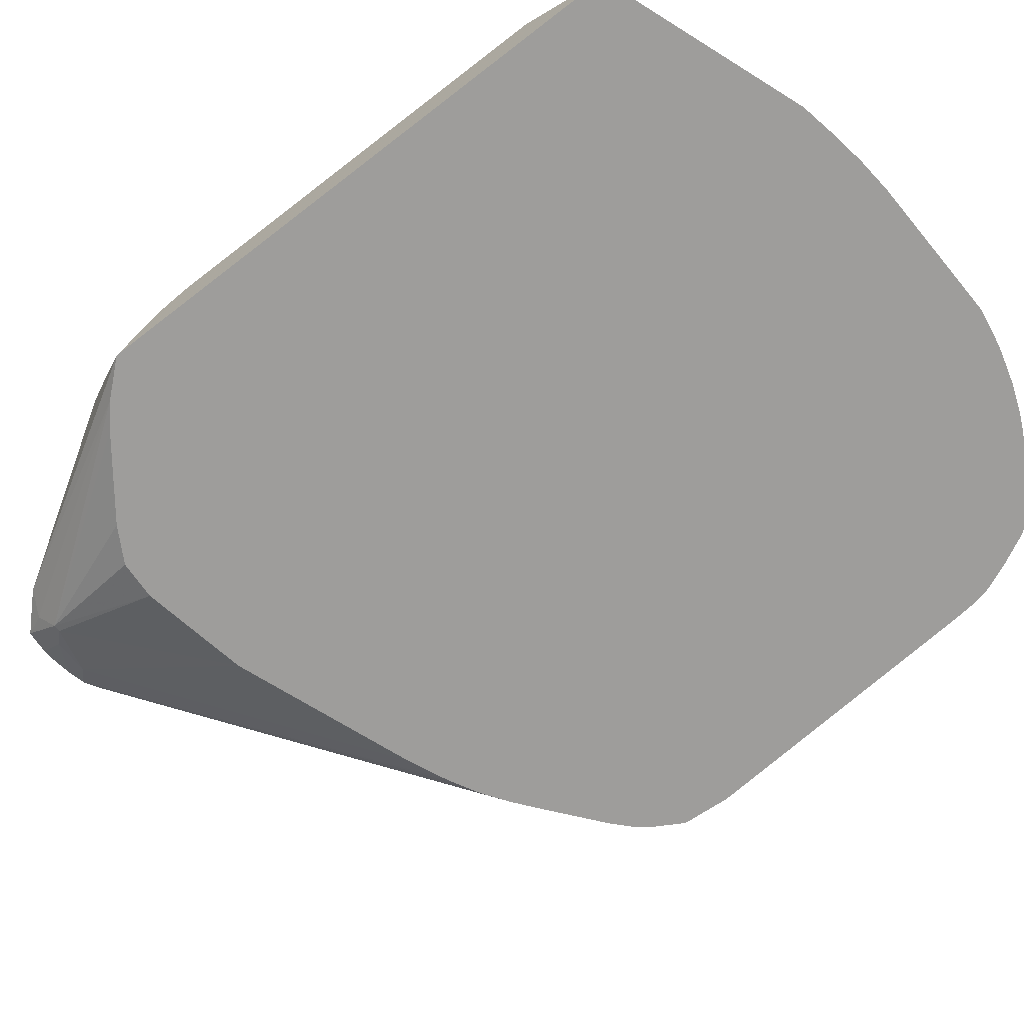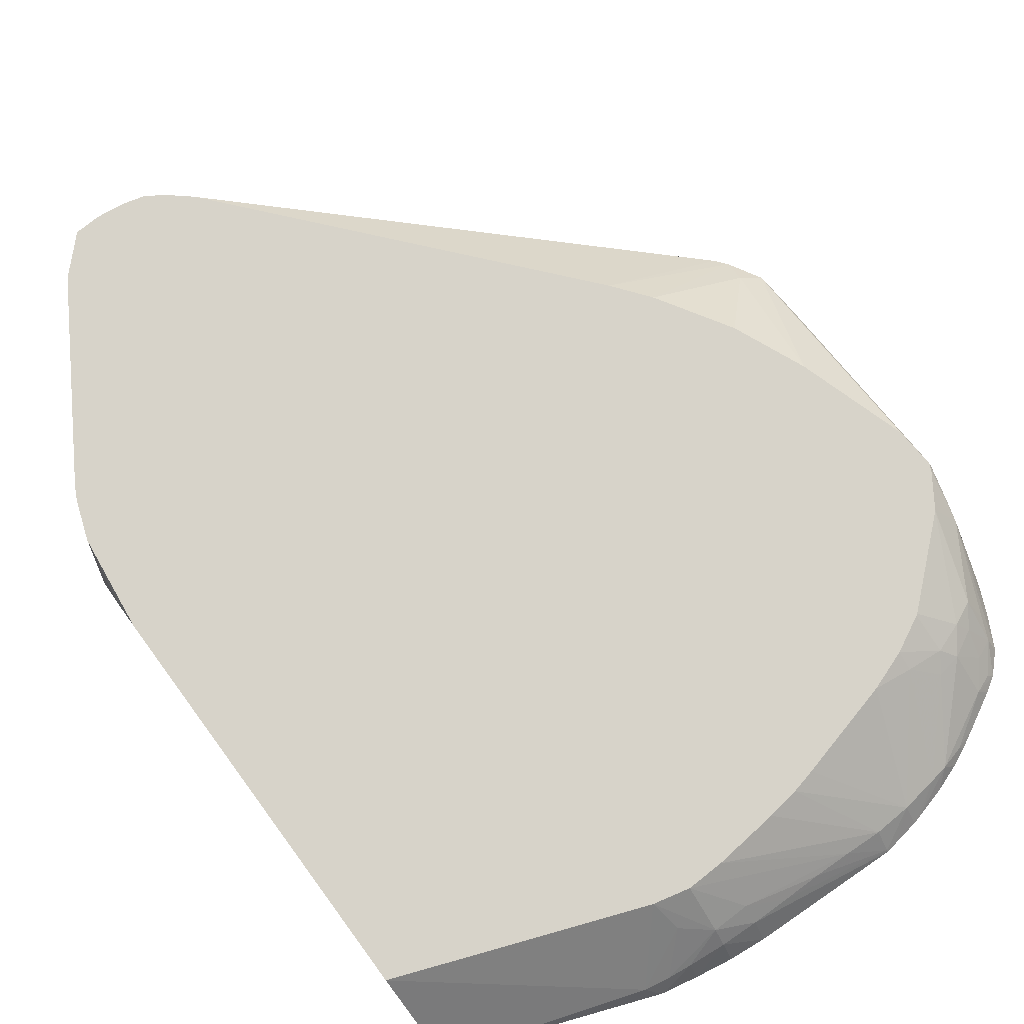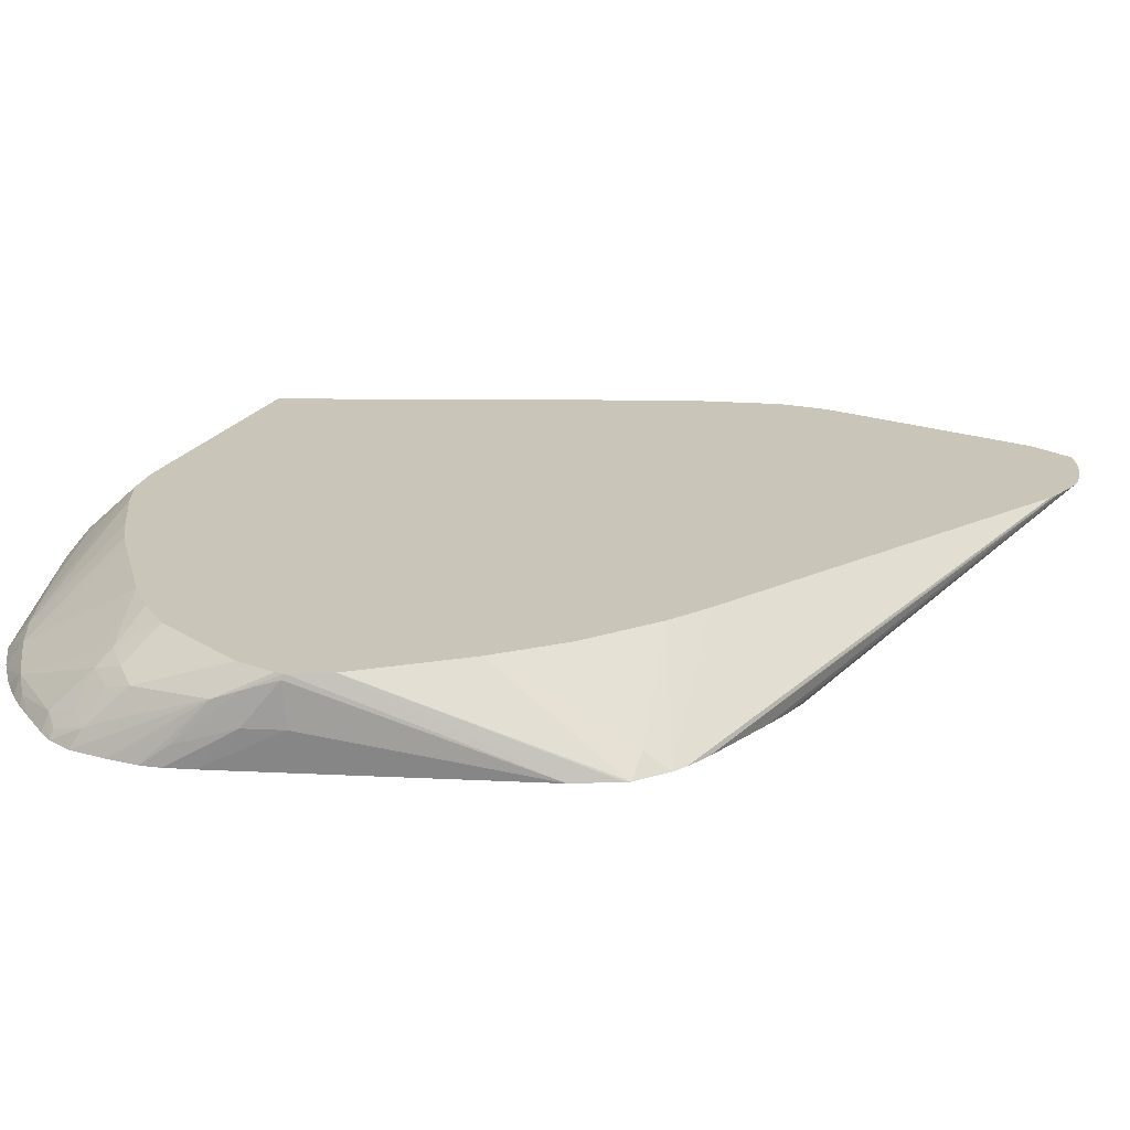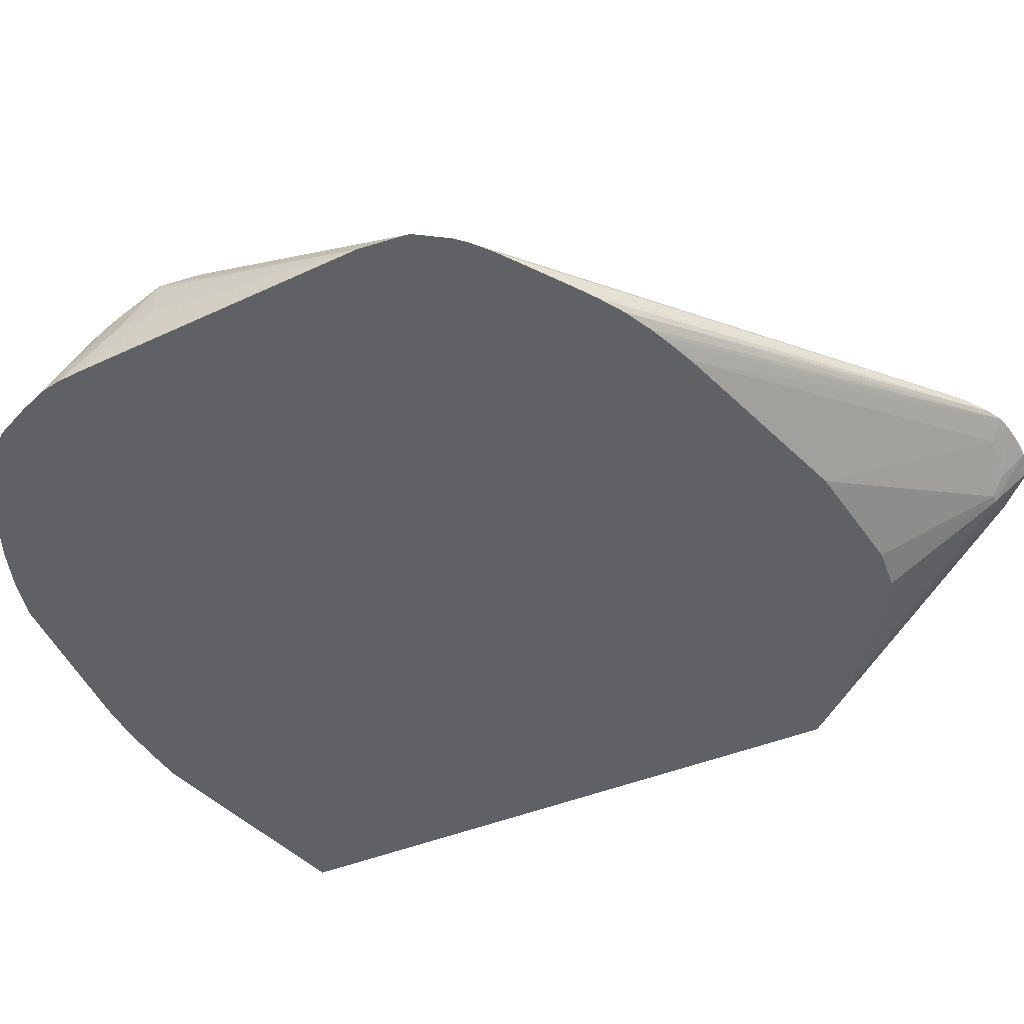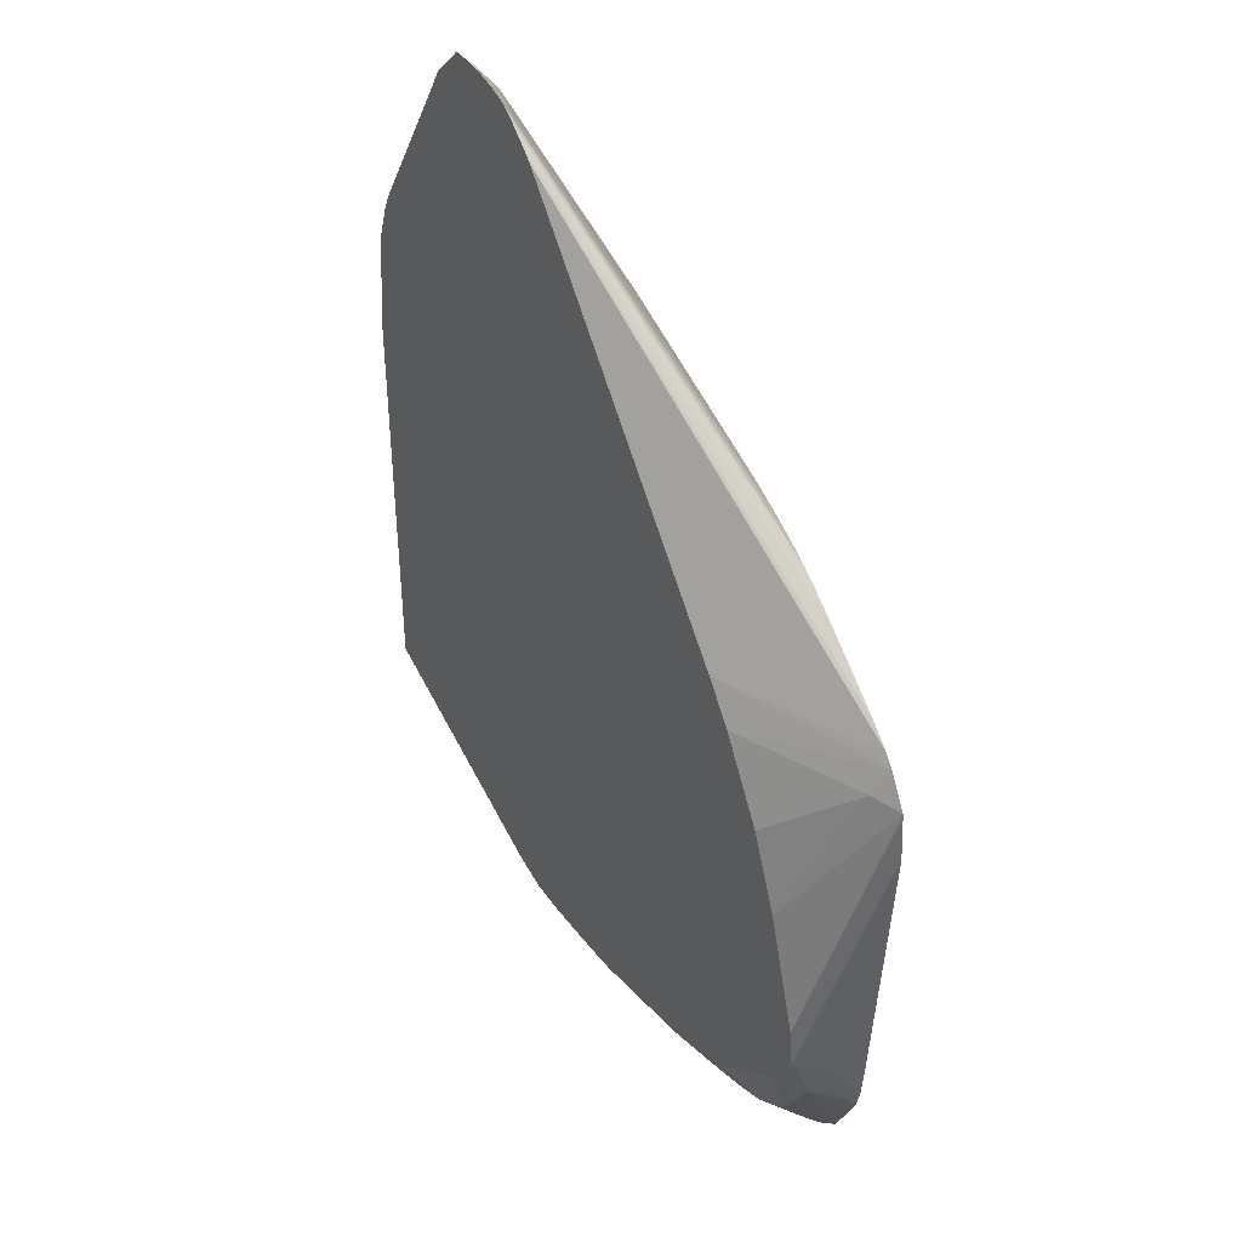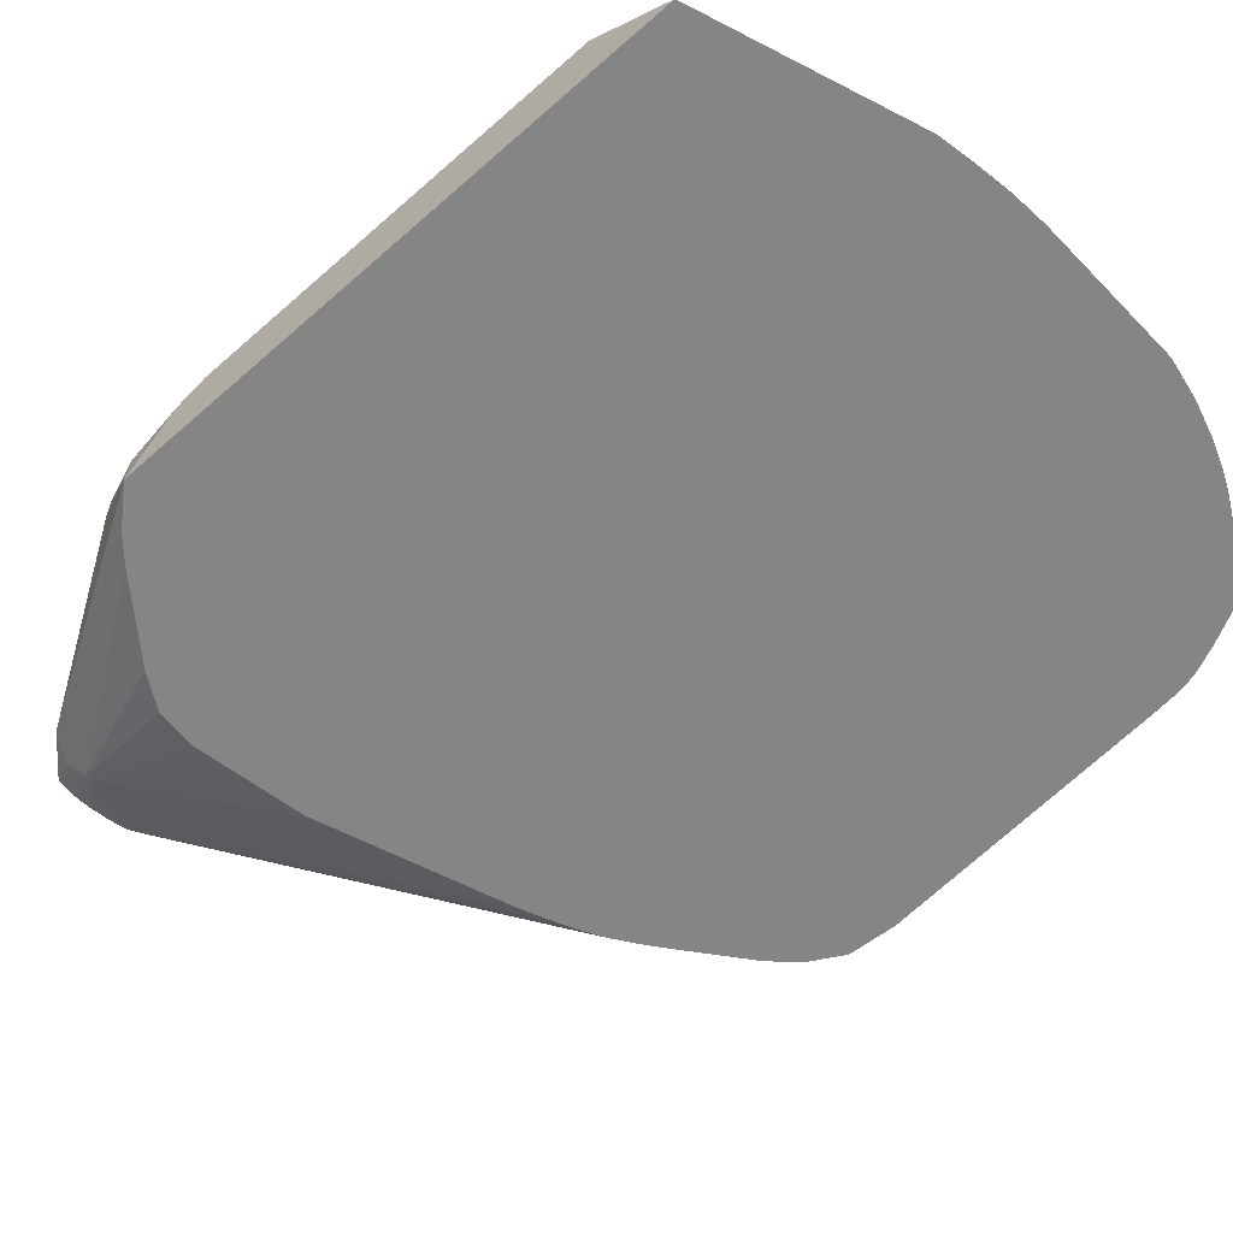
<metadata>
{"format":"obj","ext":"obj","renderer":"f3d","projection":"perspective","resolution":1024,"background":"white","views":[{"elev":-70.6,"azim":127.6,"up":"+Y"},{"elev":76.1,"azim":143.6,"up":"+Y"},{"elev":20.7,"azim":-89.2,"up":"+Y"},{"elev":-50.0,"azim":-67.0,"up":"+Y"},{"elev":41.6,"azim":-120.5,"up":"+Z"},{"elev":-61.9,"azim":131.8,"up":"+Y"}]}
</metadata>
<code>
v 0.1325 -0.4842 -0.02819
v 0.1325 -0.4533 -0.04785
v 0.1275 -0.4469 -0.01894
v 0.1214 -0.4469 -0.001939
v 0.1183 -0.4469 0.004102
v 0.06846 -0.4472 0.0843
v 0.1194 -0.4842 -0.01319
v 0.1325 -0.4842 -0.2817
v 0.1325 -0.4469 -0.06151
v 0.06868 -0.4469 0.08397
v 0.06846 -0.4469 0.0843
v 0.06821 -0.4469 0.08459
v 0.05318 -0.4469 0.09951
v 0.05775 -0.4524 0.08888
v 0.05201 -0.4611 0.08255
v 0.1093 -0.4842 -0.004397
v 0.04271 -0.4842 -0.3154
v 0.04731 -0.4787 -0.3101
v 0.1325 -0.4469 -0.2444
v 0.05245 -0.4469 0.09959
v 0.04271 -0.4475 0.09992
v 0.04889 -0.4611 0.08255
v 0.04189 -0.4842 0.03097
v 0.05939 -0.4842 0.0301
v 0.0753 -0.4842 0.0211
v 0.04161 -0.4842 -0.3157
v 0.03647 -0.477 -0.3121
v 0.02282 -0.4588 -0.2981
v 0.02604 -0.4469 -0.2846
v 0.04271 -0.4469 0.1
v 0.04177 -0.4469 0.1
v 0.03571 -0.4469 0.09951
v 0.02783 -0.4469 0.09817
v 0.04322 -0.4562 0.08884
v 0.02648 -0.4524 0.09001
v -0.00684 -0.4842 0.0216
v 0.04095 -0.4842 -0.3159
v 0.02626 -0.4753 -0.3134
v 0.009929 -0.4648 -0.3081
v 0.009992 -0.4469 -0.2884
v 0.02648 -0.4469 0.09784
v 0.02027 -0.4469 0.09617
v -0.08807 -0.4842 -0.008813
v 0.02623 -0.4842 -0.3189
v 0.00996 -0.473 -0.3149
v -0.006336 -0.4721 -0.3155
v -0.006368 -0.4642 -0.3078
v -0.006336 -0.4469 -0.2879
v -0.05548 -0.4722 -0.3159
v 0.01377 -0.4469 0.09221
v -0.1211 -0.4842 -0.02502
v -0.1092 -0.4842 -0.01844
v -0.1047 -0.4842 -0.01623
v -0.09961 -0.4842 -0.0139
v 0.01223 -0.4842 -0.3212
v 0.00996 -0.4842 -0.3216
v -0.006305 -0.4842 -0.3231
v -0.0719 -0.4842 -0.3256
v -0.0719 -0.4832 -0.3249
v -0.0227 -0.472 -0.3156
v -0.03906 -0.4716 -0.3156
v -0.03524 -0.4469 -0.2848
v -0.07187 -0.4735 -0.3166
v 0.006052 -0.4469 0.08613
v -0.14 -0.4842 -0.03893
v -0.1313 -0.4842 -0.03218
v -0.07688 -0.4842 -0.3248
v -0.08832 -0.4748 -0.3156
v -0.04955 -0.4469 -0.2826
v 0.001607 -0.4469 0.08213
v -0.1669 -0.4842 -0.06072
v -0.08886 -0.4842 -0.3228
v -0.06017 -0.4469 -0.2801
v -0.05548 -0.4469 -0.2812
v -0.1048 -0.4766 -0.3131
v -0.1212 -0.4516 -0.2707
v -0.1037 -0.4469 -0.2688
v -0.1206 -0.4469 -0.05943
v -0.1754 -0.4842 -0.06876
v -0.09264 -0.4842 -0.3219
v -0.1131 -0.4776 -0.3117
v -0.1326 -0.4603 -0.2799
v -0.1378 -0.4561 -0.2718
v -0.1212 -0.4469 -0.2625
v -0.133 -0.4469 -0.07535
v -0.1796 -0.4842 -0.07385
v -0.1064 -0.4842 -0.3181
v -0.118 -0.4842 -0.3138
v -0.124 -0.481 -0.3091
v -0.1453 -0.4779 -0.295
v -0.1435 -0.4619 -0.2779
v -0.1511 -0.4579 -0.2671
v -0.1376 -0.4469 -0.254
v -0.1368 -0.4469 -0.2545
v -0.153 -0.4469 -0.1076
v -0.1779 -0.4769 -0.08393
v -0.1878 -0.4842 -0.08801
v -0.1262 -0.4842 -0.3101
v -0.1354 -0.4842 -0.3052
v -0.1501 -0.4842 -0.2971
v -0.1566 -0.4842 -0.293
v -0.154 -0.4807 -0.2917
v -0.154 -0.4734 -0.2836
v -0.1555 -0.4642 -0.2717
v -0.162 -0.4607 -0.2622
v -0.1717 -0.4469 -0.2237
v -0.1666 -0.4469 -0.1393
v -0.1881 -0.4842 -0.08993
v -0.1805 -0.4469 -0.1836
v -0.1818 -0.4469 -0.1879
v -0.1645 -0.4842 -0.2847
v -0.1628 -0.4766 -0.2799
v -0.1793 -0.4581 -0.2316
v -0.1723 -0.4469 -0.2231
v -0.1656 -0.4726 -0.2707
v -0.1895 -0.4842 -0.1098
v -0.1831 -0.4469 -0.2055
v -0.1716 -0.4842 -0.2707
v -0.1721 -0.4842 -0.2696
v -0.1771 -0.4842 -0.258
v -0.1787 -0.4758 -0.2469
v -0.1811 -0.4542 -0.2215
v -0.1817 -0.4469 -0.2087
v -0.1835 -0.449 -0.2066
v -0.1844 -0.4672 -0.2052
v -0.18 -0.4842 -0.238
v -0.1789 -0.4842 -0.2498
v -0.1829 -0.4674 -0.2216
v -0.1789 -0.4842 -0.2495
f 1 2 3
f 1 3 4
f 1 4 5
f 1 5 6
f 1 6 7
f 1 7 16
f 1 16 25
f 1 25 24
f 1 24 23
f 1 23 36
f 1 36 43
f 1 43 54
f 1 54 53
f 1 53 52
f 1 52 51
f 1 51 66
f 1 66 65
f 1 65 71
f 1 71 79
f 1 79 86
f 1 86 97
f 1 97 108
f 1 108 116
f 1 116 126
f 1 126 129
f 1 129 127
f 1 127 120
f 1 120 119
f 1 119 118
f 1 118 111
f 1 111 101
f 1 101 100
f 1 100 99
f 1 99 98
f 1 98 88
f 1 88 87
f 1 87 80
f 1 80 72
f 1 72 67
f 1 67 58
f 1 58 57
f 1 57 56
f 1 56 55
f 1 55 44
f 1 44 37
f 1 37 26
f 1 26 17
f 1 17 8
f 1 8 19
f 1 19 9
f 1 9 2
f 2 9 3
f 3 9 19
f 3 19 29
f 3 29 40
f 3 40 48
f 3 48 62
f 3 62 69
f 3 69 74
f 3 74 73
f 3 73 77
f 3 77 84
f 3 84 94
f 3 94 93
f 3 93 106
f 3 106 114
f 3 114 123
f 3 123 117
f 3 117 110
f 3 110 109
f 3 109 107
f 3 107 95
f 3 95 85
f 3 85 78
f 3 78 70
f 3 70 64
f 3 64 50
f 3 50 42
f 3 42 41
f 3 41 33
f 3 33 32
f 3 32 31
f 3 31 30
f 3 30 20
f 3 20 13
f 3 13 12
f 3 12 11
f 3 11 10
f 3 10 5
f 3 5 4
f 5 10 6
f 6 10 11
f 6 11 12
f 6 12 13
f 6 13 14
f 6 14 7
f 7 14 15
f 7 15 16
f 8 17 18
f 8 18 19
f 13 20 15
f 13 15 14
f 15 20 21
f 15 21 22
f 15 22 23
f 15 23 24
f 15 24 25
f 15 25 16
f 17 26 27
f 17 27 18
f 18 27 28
f 18 28 29
f 18 29 19
f 20 30 21
f 21 30 31
f 21 31 32
f 21 32 33
f 21 33 34
f 21 34 22
f 22 34 35
f 22 35 36
f 22 36 23
f 26 37 27
f 27 37 38
f 27 38 39
f 27 39 28
f 28 39 29
f 29 39 40
f 33 41 34
f 34 41 35
f 35 41 42
f 35 42 43
f 35 43 36
f 37 44 38
f 38 44 45
f 38 45 39
f 39 45 46
f 39 46 47
f 39 47 40
f 40 47 49
f 40 49 48
f 42 50 51
f 42 51 52
f 42 52 53
f 42 53 54
f 42 54 43
f 44 55 45
f 45 55 56
f 45 56 57
f 45 57 46
f 46 57 58
f 46 58 59
f 46 59 60
f 46 60 47
f 47 60 61
f 47 61 49
f 48 49 63
f 48 63 62
f 49 61 59
f 49 59 63
f 50 64 65
f 50 65 66
f 50 66 51
f 58 67 59
f 59 67 68
f 59 68 63
f 59 61 60
f 62 63 69
f 63 68 69
f 64 70 71
f 64 71 65
f 67 72 68
f 68 73 74
f 68 74 69
f 68 72 75
f 68 75 76
f 68 76 77
f 68 77 73
f 70 78 79
f 70 79 71
f 72 80 75
f 75 80 81
f 75 81 82
f 75 82 76
f 76 82 83
f 76 83 84
f 76 84 77
f 78 85 86
f 78 86 79
f 80 87 81
f 81 87 88
f 81 88 89
f 81 89 90
f 81 90 91
f 81 91 82
f 82 91 83
f 83 91 92
f 83 92 93
f 83 93 94
f 83 94 84
f 85 95 96
f 85 96 86
f 86 96 97
f 88 98 89
f 89 98 99
f 89 99 90
f 90 99 100
f 90 100 101
f 90 101 102
f 90 102 103
f 90 103 91
f 91 103 104
f 91 104 92
f 92 105 106
f 92 106 93
f 92 104 105
f 95 107 96
f 96 107 97
f 97 107 109
f 97 109 110
f 97 110 108
f 101 111 112
f 101 112 102
f 102 112 103
f 103 112 104
f 104 112 105
f 105 113 114
f 105 114 106
f 105 112 115
f 105 115 113
f 108 110 116
f 110 117 116
f 111 118 113
f 111 113 112
f 112 113 115
f 113 118 119
f 113 119 120
f 113 120 121
f 113 121 122
f 113 122 123
f 113 123 114
f 116 117 124
f 116 124 125
f 116 125 126
f 117 123 122
f 117 122 124
f 120 127 121
f 121 127 128
f 121 128 122
f 122 128 124
f 124 128 125
f 125 128 126
f 126 128 129
f 127 129 128

</code>
